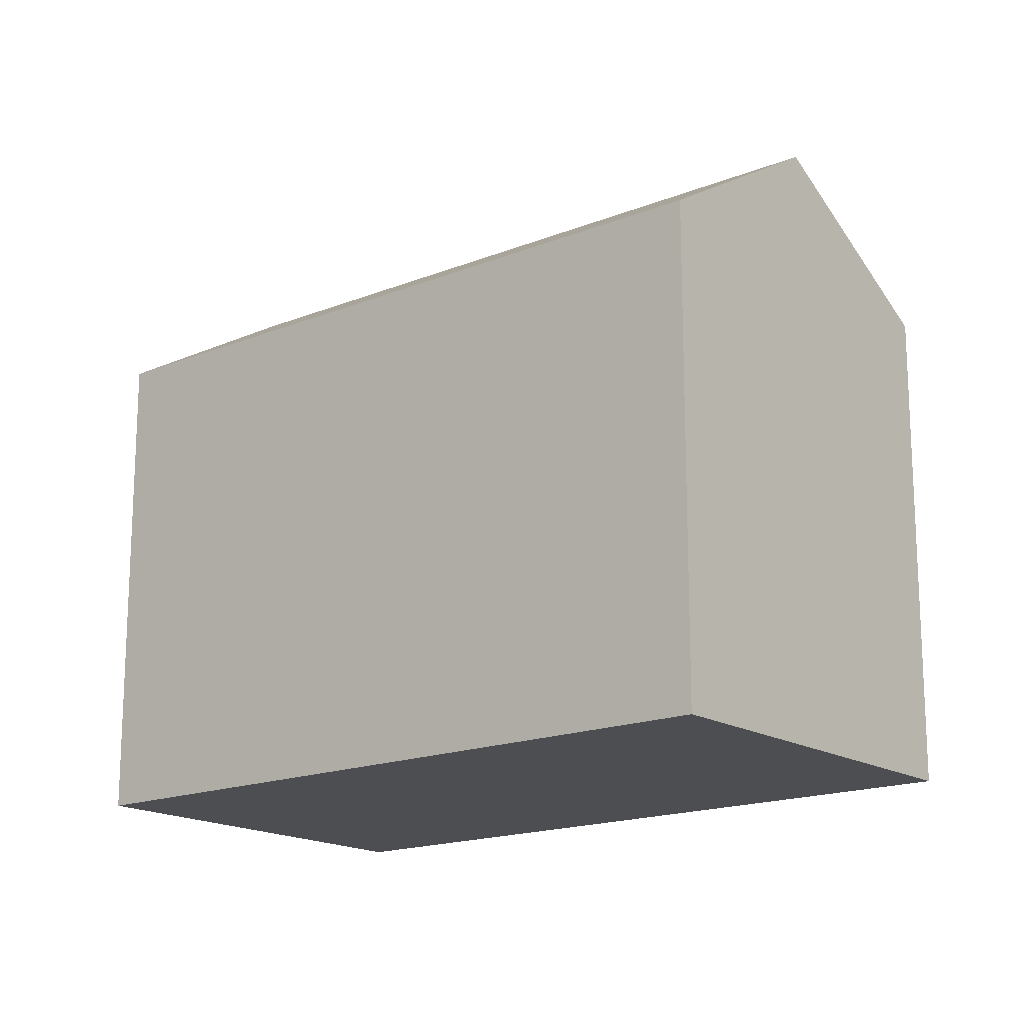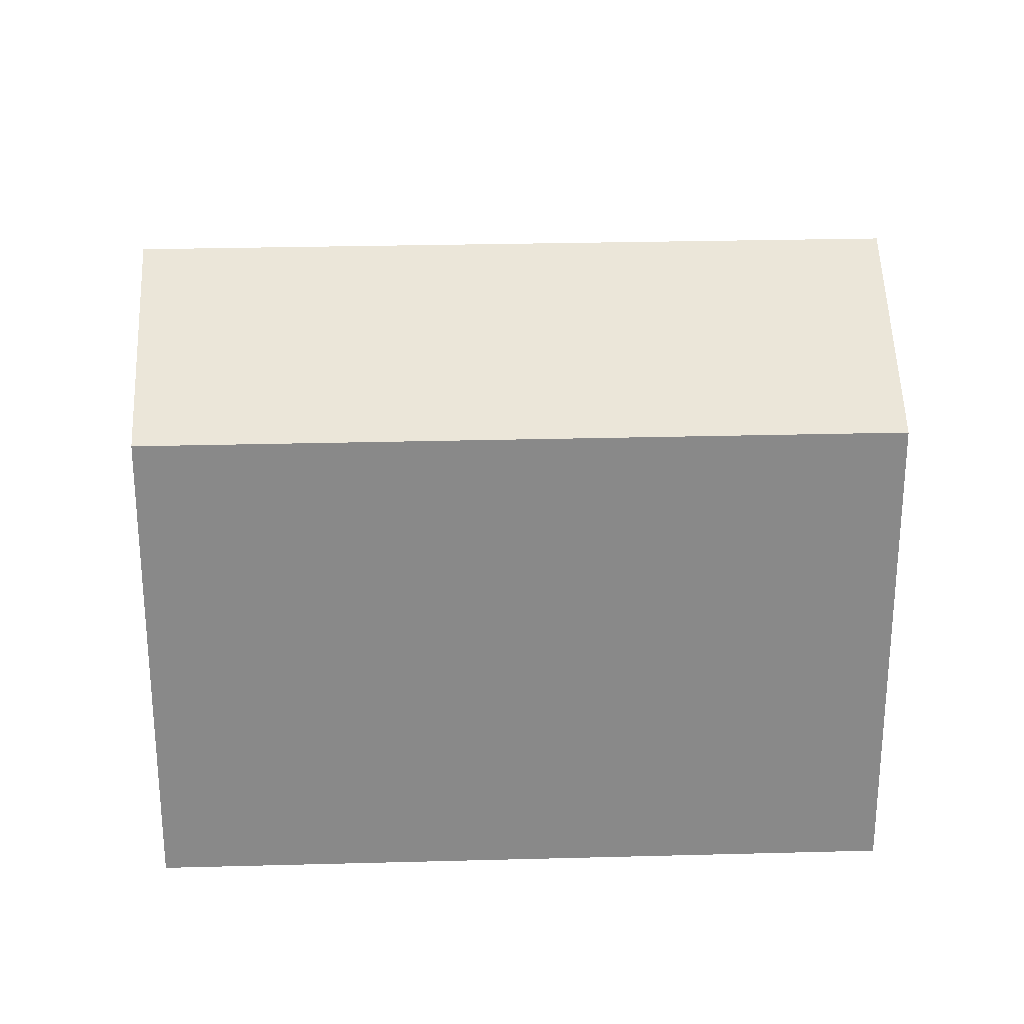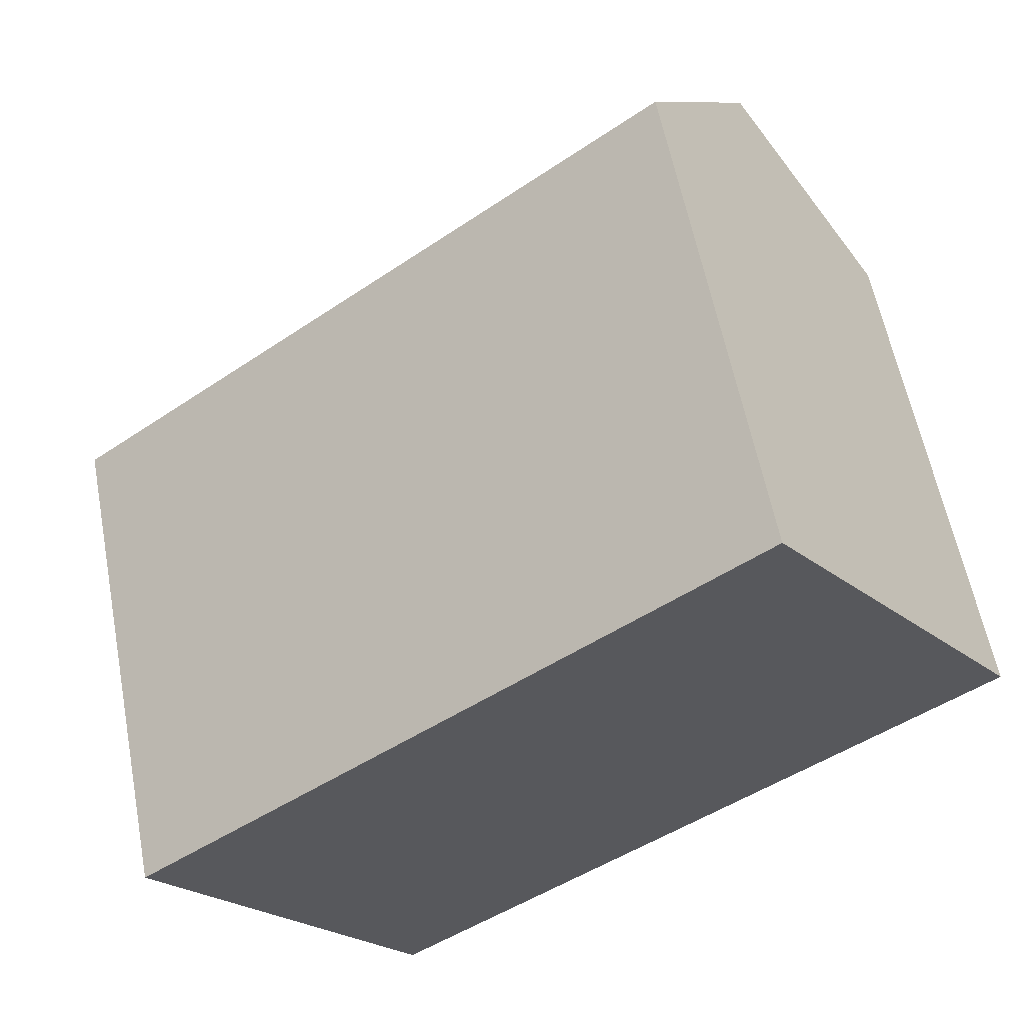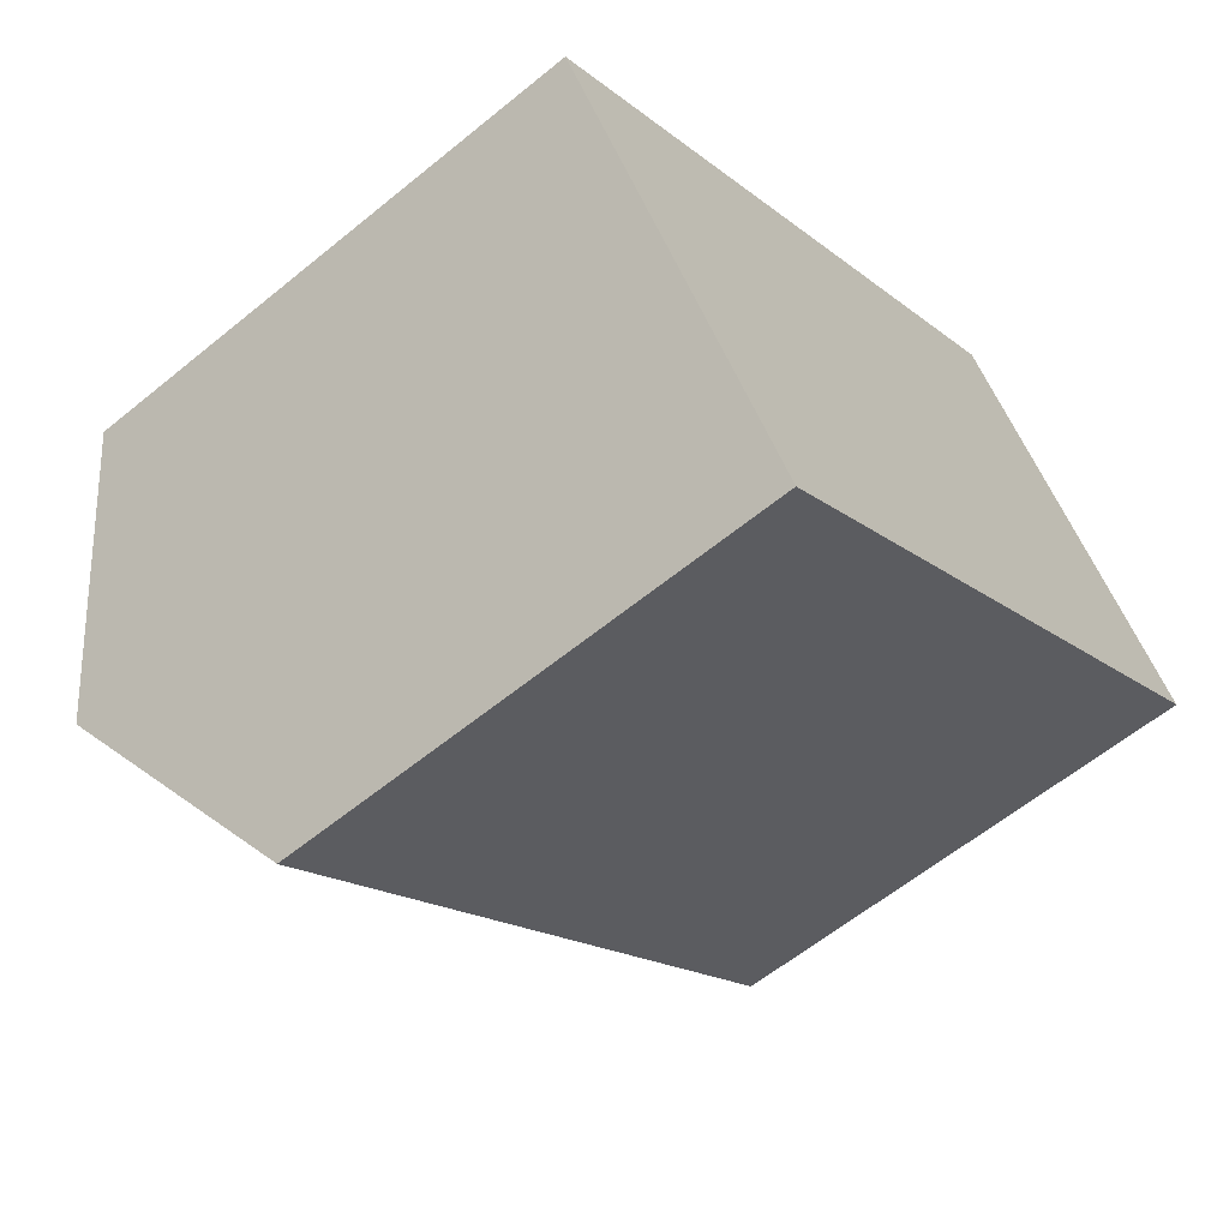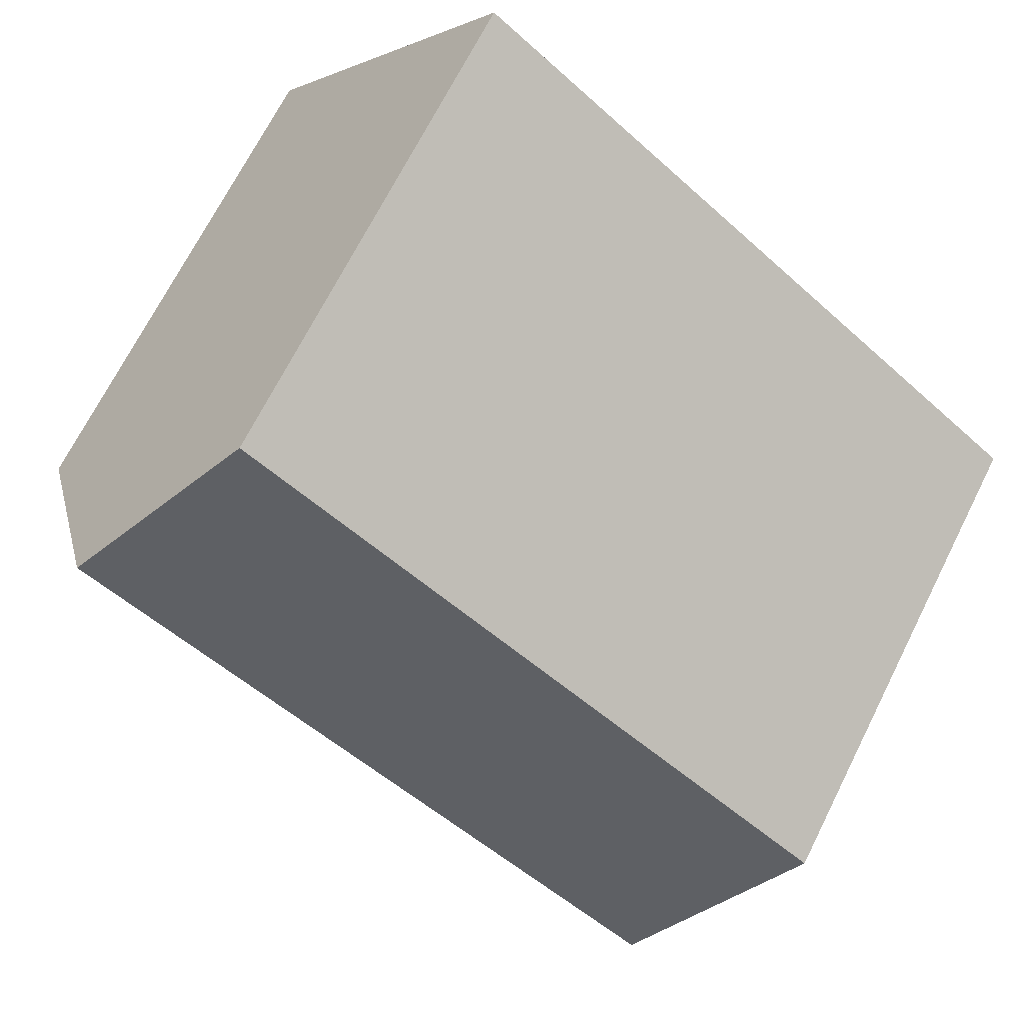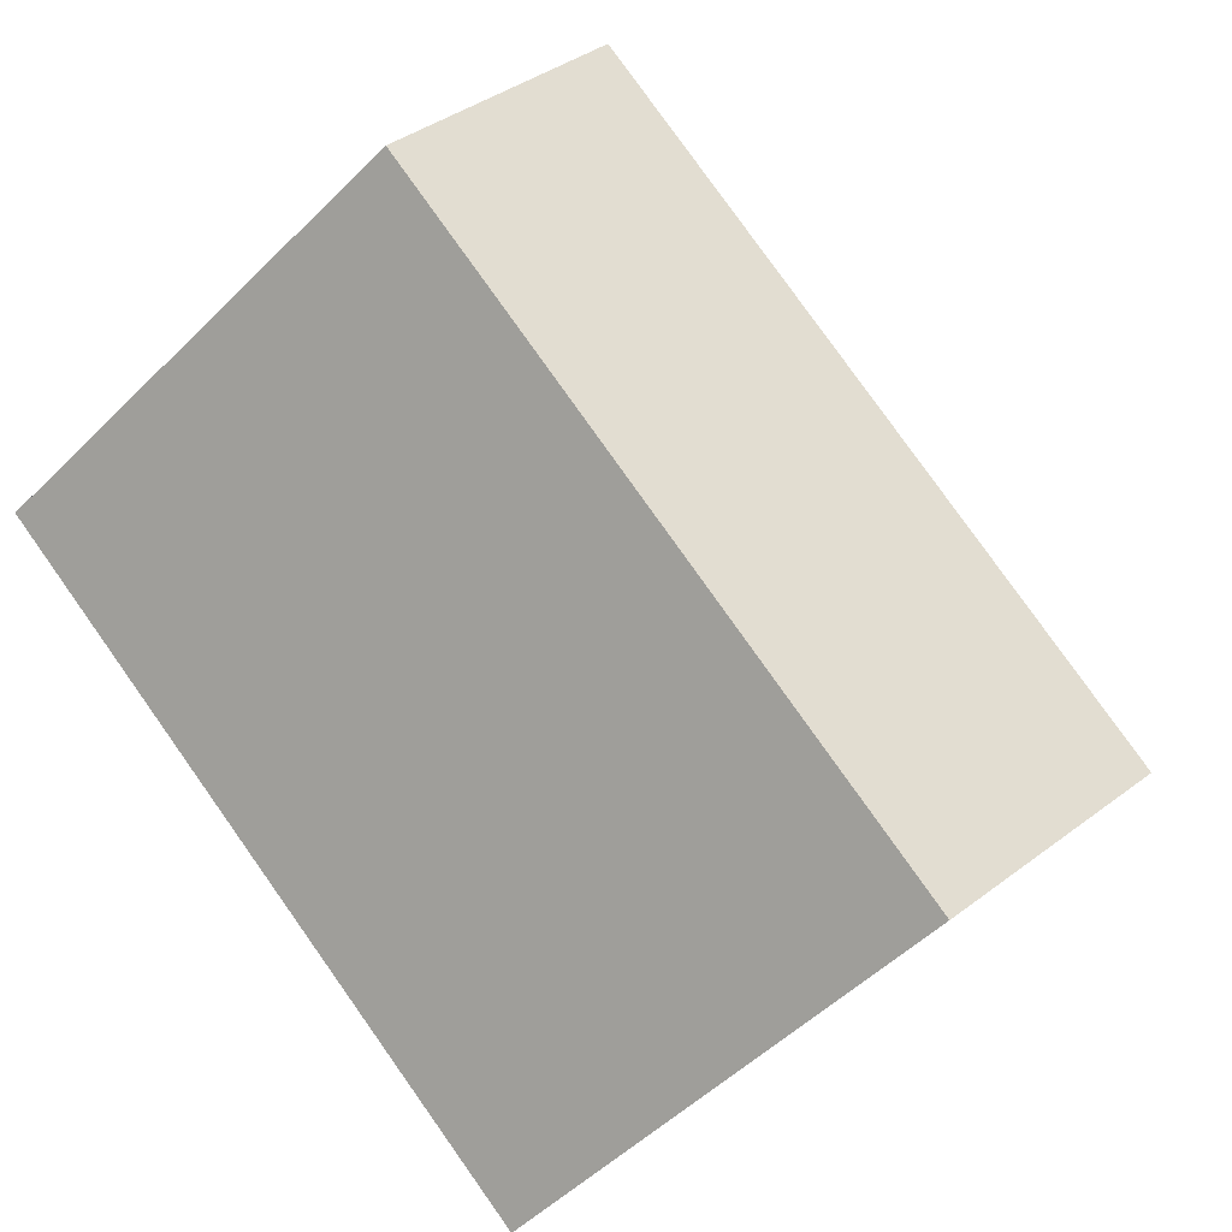
<metadata>
{"format":"obj","ext":"obj","renderer":"f3d","projection":"perspective","resolution":1024,"background":"white","views":[{"elev":-16.9,"azim":-178.2,"up":"+Y"},{"elev":27.1,"azim":-39.7,"up":"+Y"},{"elev":58.8,"azim":-10.8,"up":"+Z"},{"elev":-60.2,"azim":-50.0,"up":"+Z"},{"elev":69.5,"azim":-153.3,"up":"+Z"},{"elev":-51.9,"azim":136.7,"up":"+Z"}]}
</metadata>
<code>
v  3.496 16.94 -4.598
v  23.39 13.58 3.296
v  6.991 13.58 -9.194
v  19.93 16.94 7.927
v  16.47 13.58 12.55
v  0 13.58 8.316e-16
v  16.89 13.99 11.99
v  0 0 0
v  16.47 -7.688e-16 12.55
v  23.39 -2.018e-16 3.296
v  19.93 -4.854e-16 7.927
v  16.89 -7.342e-16 11.99
v  6.991 5.63e-16 -9.194
v  3.496 2.815e-16 -4.598
g defaultobject
f 1 2 3
f 2 1 4
f 5 1 6
f 1 5 7
f 1 7 4
f 8 5 6
f 5 8 9
f 7 2 4
f 2 7 5
f 2 5 9
f 2 9 10
f 10 9 11
f 11 9 12
f 2 13 3
f 13 2 10
f 3 6 1
f 6 3 8
f 8 3 14
f 14 3 13
f 8 12 9
f 12 8 14
f 12 14 11
f 11 14 10
f 10 14 13

</code>
